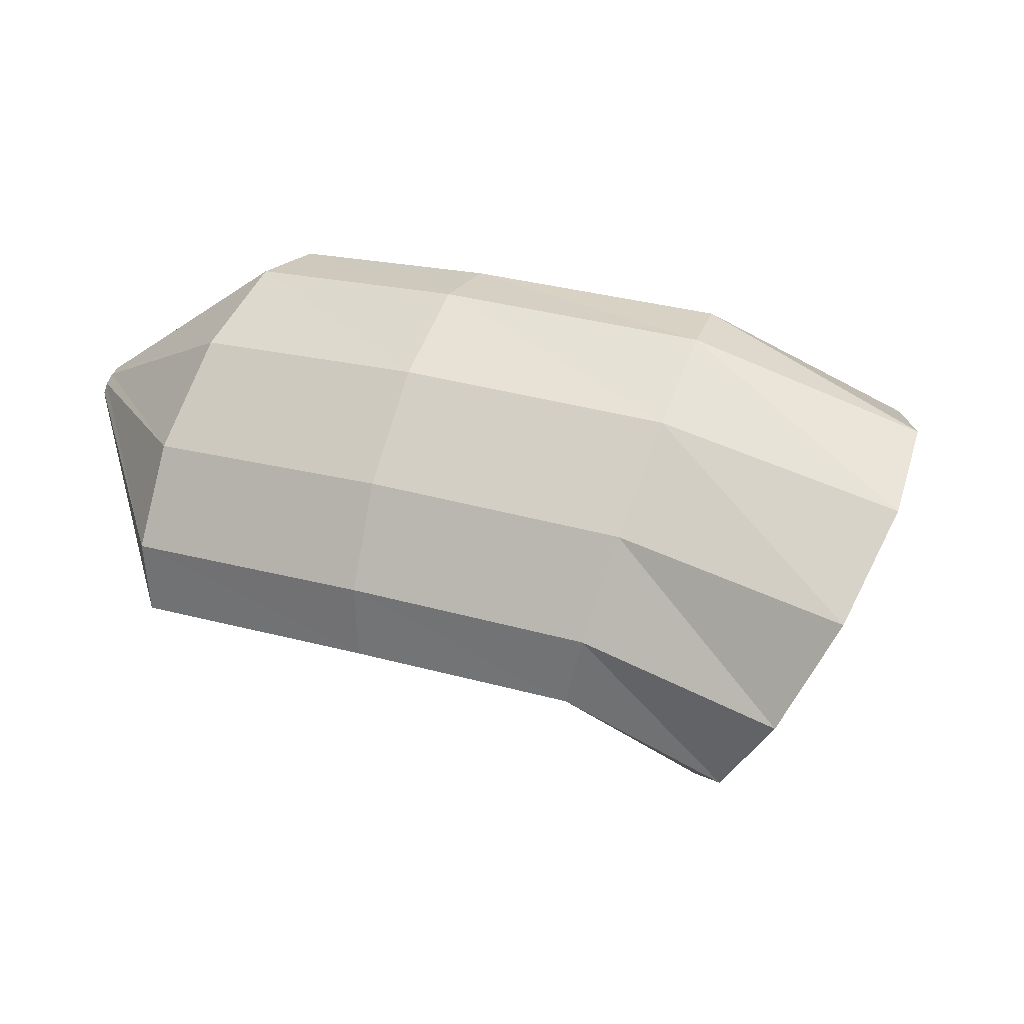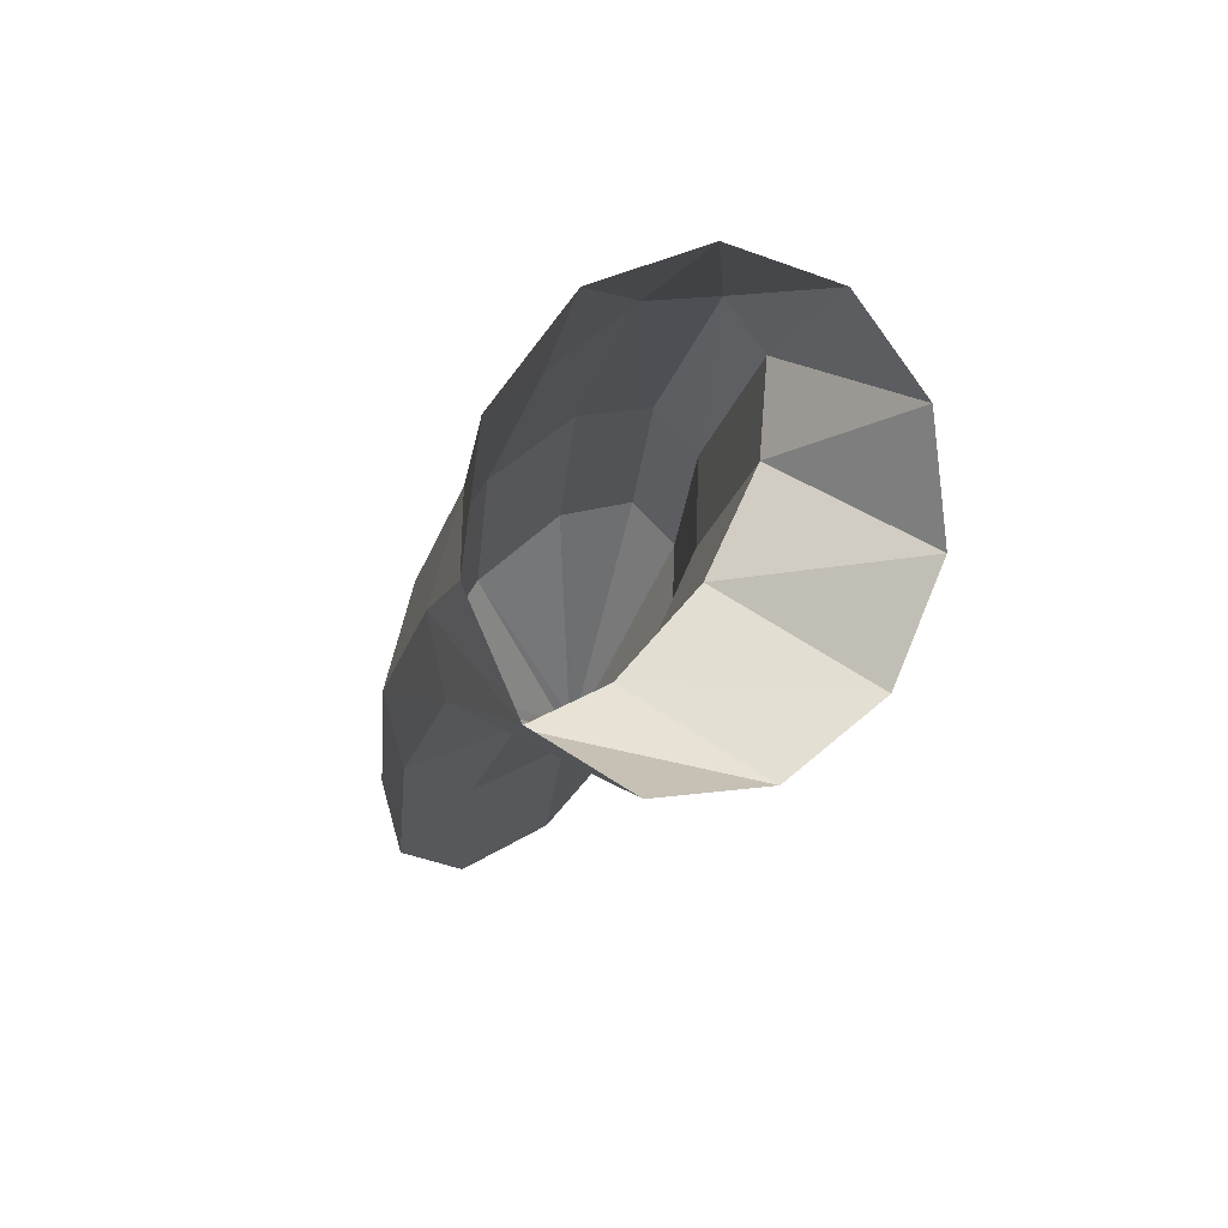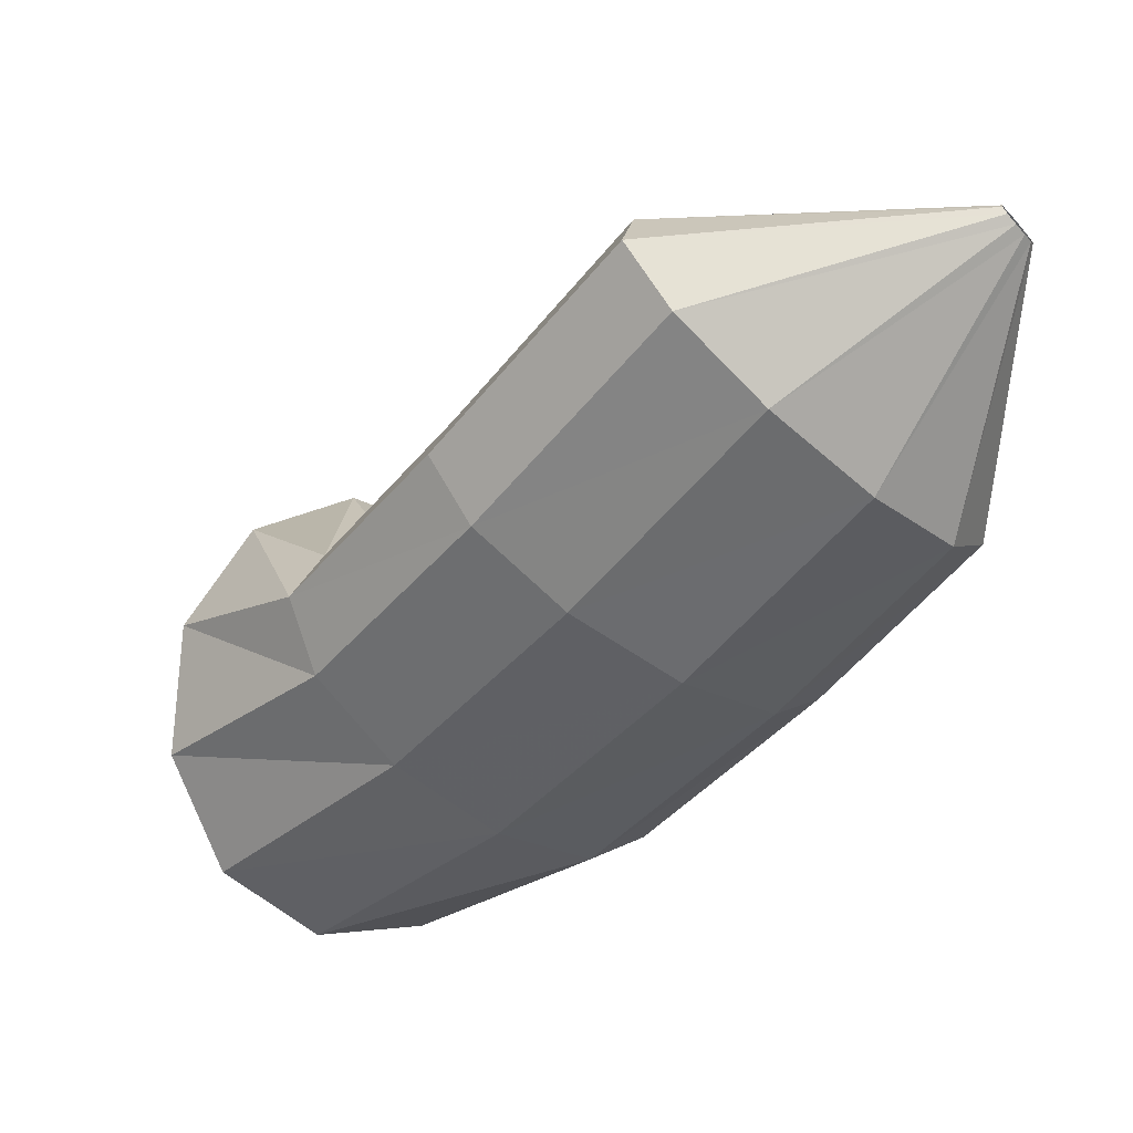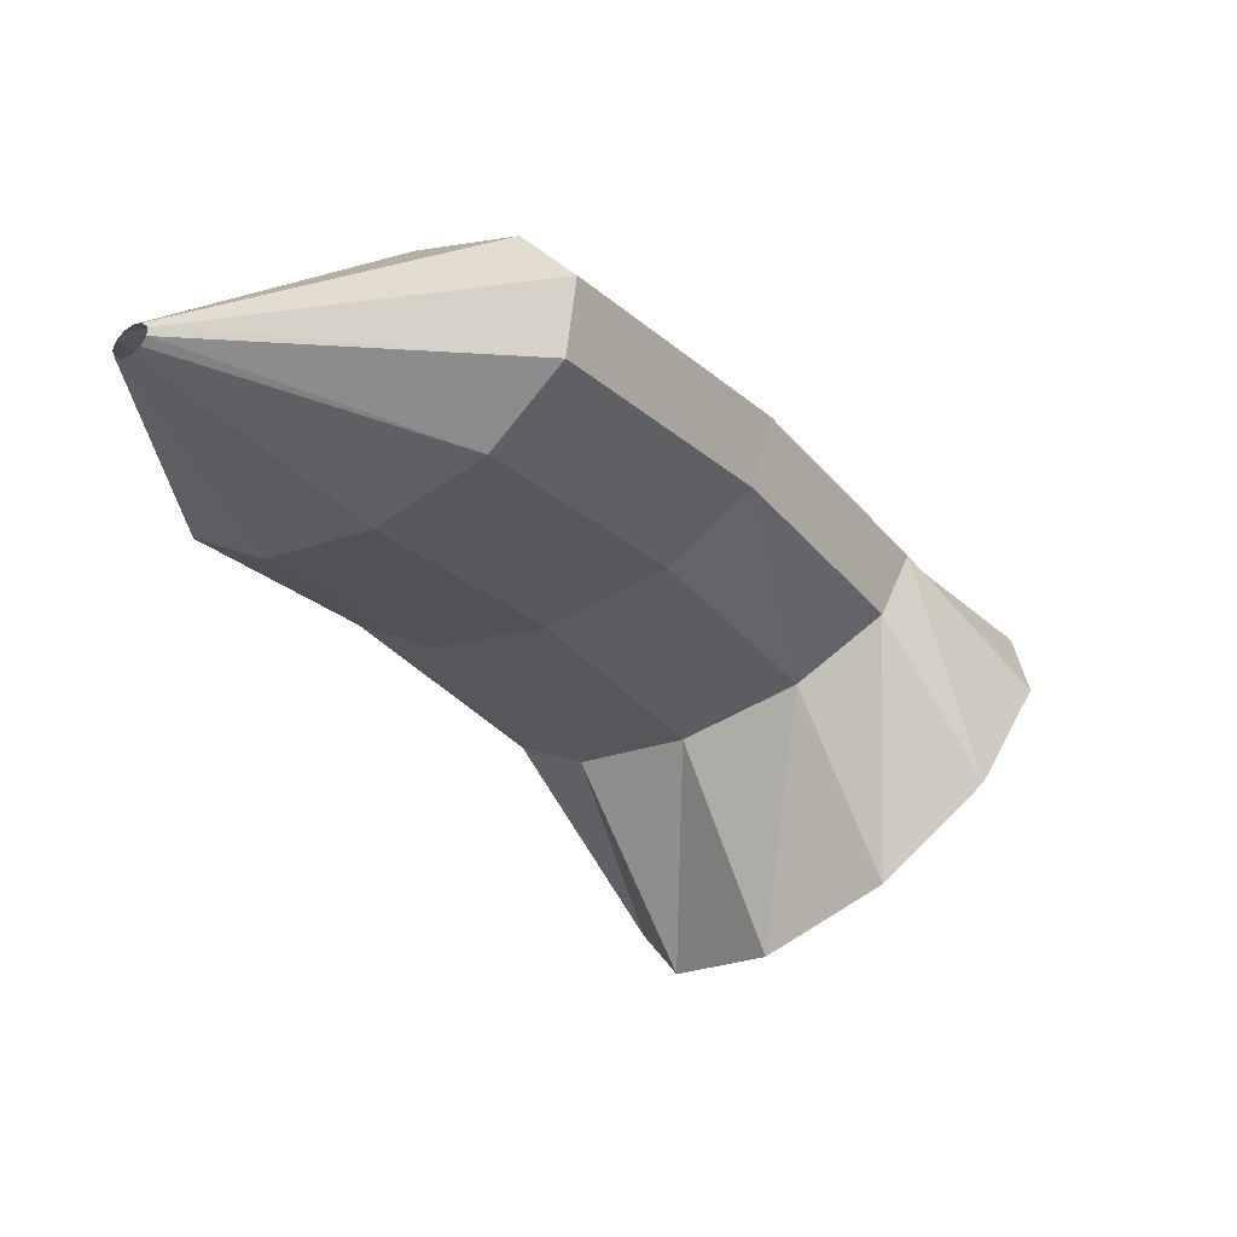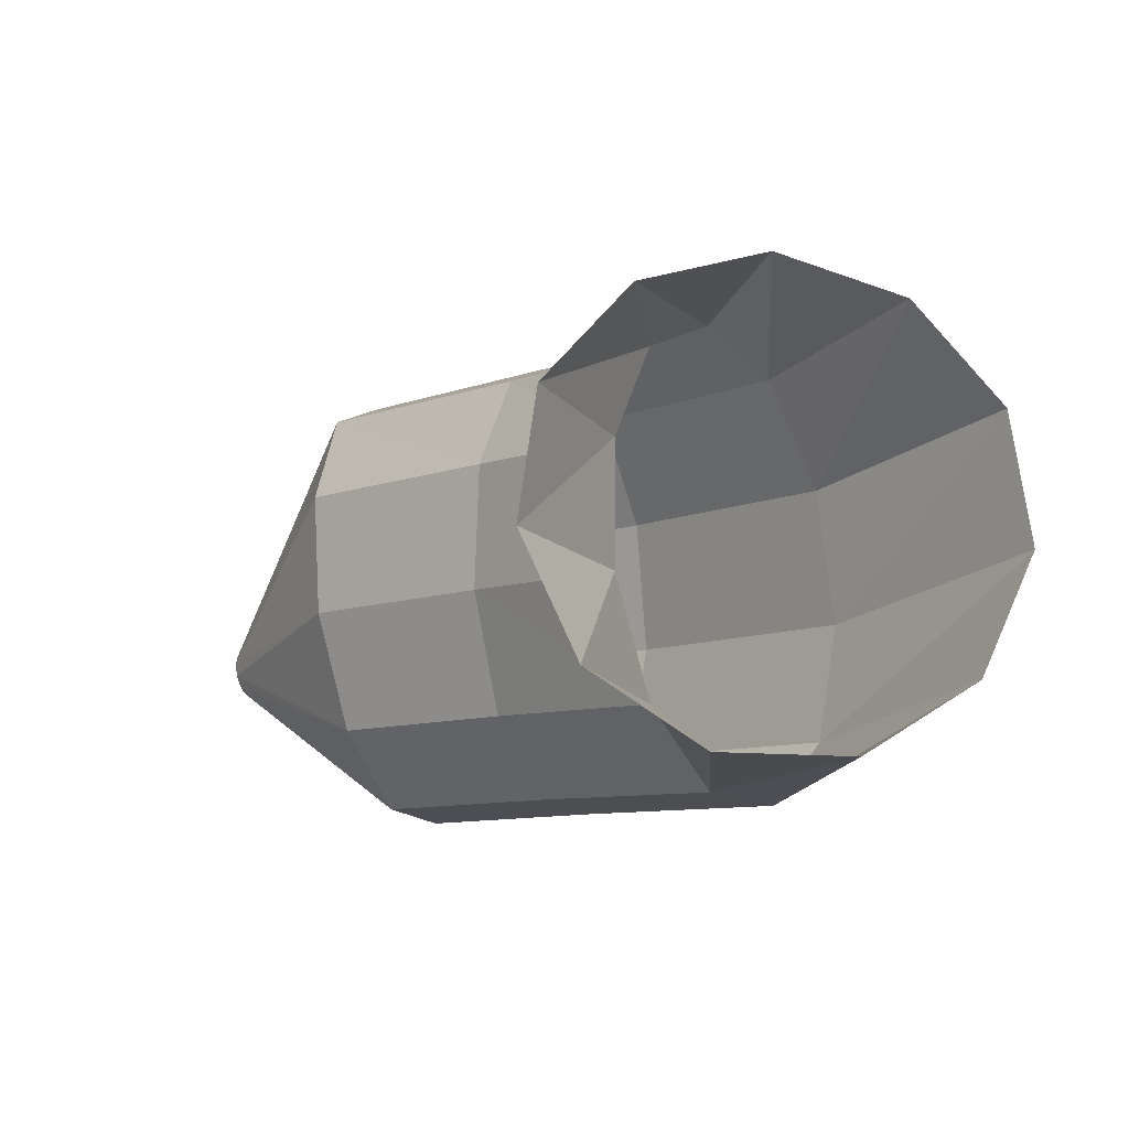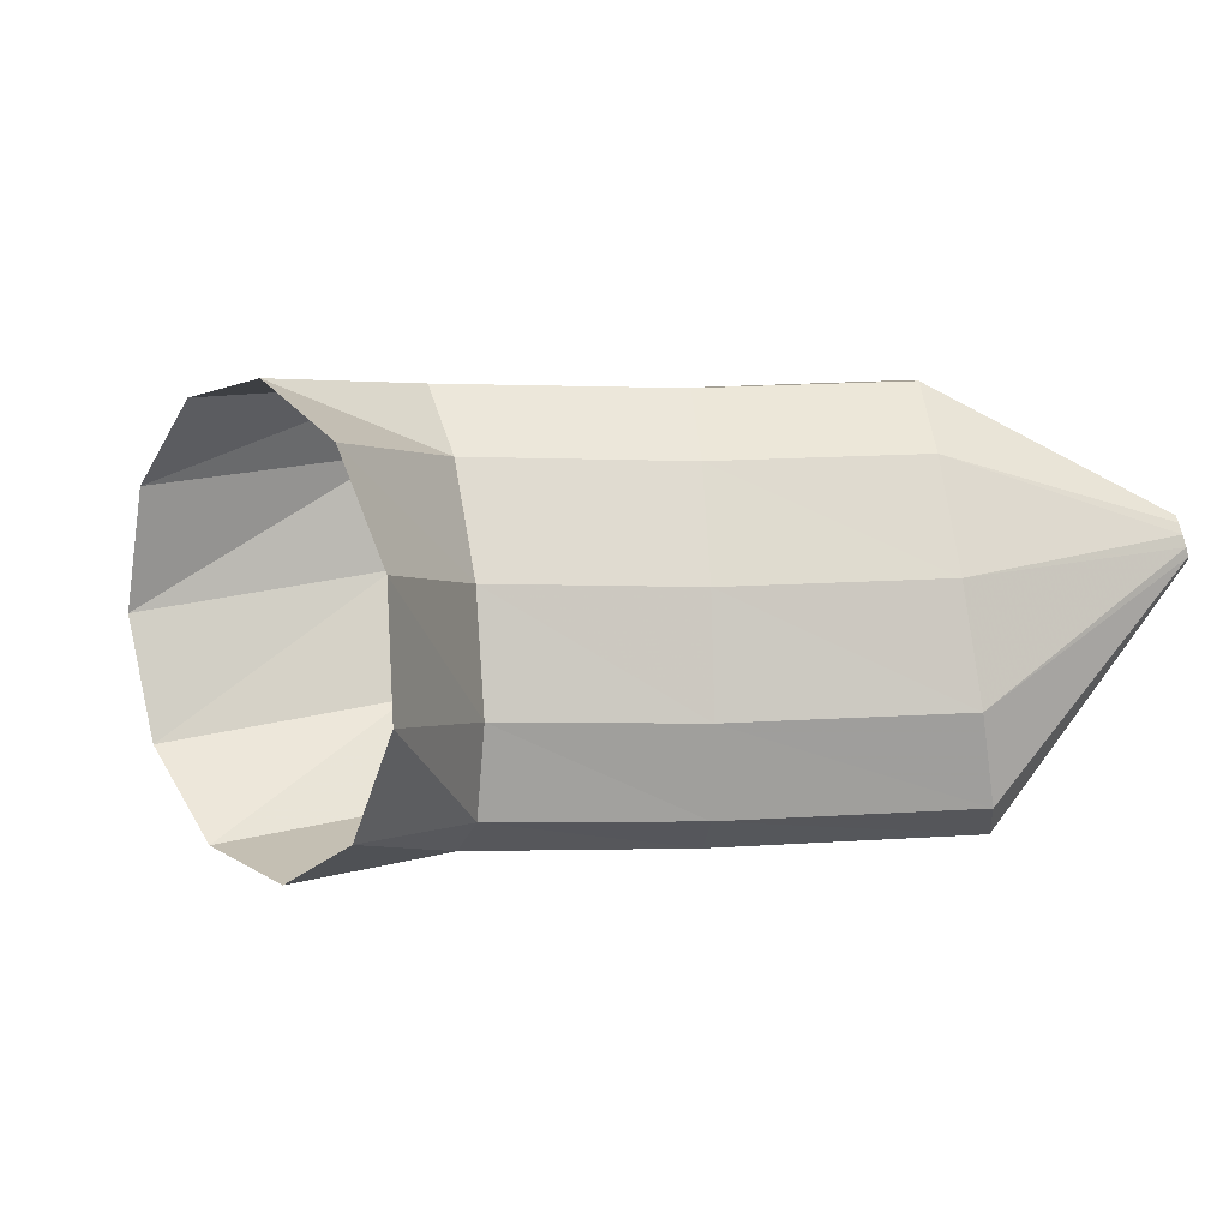
<metadata>
{"format":"obj","ext":"obj","renderer":"f3d","projection":"perspective","resolution":1024,"background":"white","views":[{"elev":11.9,"azim":64.8,"up":"+Y"},{"elev":-25.2,"azim":121.7,"up":"+Y"},{"elev":78.2,"azim":135.2,"up":"+Z"},{"elev":22.4,"azim":-49.0,"up":"+Z"},{"elev":-68.2,"azim":22.6,"up":"+Z"},{"elev":-42.0,"azim":-143.6,"up":"+Y"}]}
</metadata>
<code>
g tube1
v 139.8 168.3 142.4
v 141 166.4 144.2
v 143.2 165.7 145.8
v 145.8 166.4 146.6
v 147.9 168.3 146.5
v 148.9 170.7 145.5
v 148.4 173 143.8
v 146.6 174.3 142.1
v 144.1 174.3 140.9
v 141.6 173 140.5
v 140 170.7 141.1
v 139.8 168.3 142.4
v 140.6 171.1 145.9
v 141.5 169 147.4
v 142.8 167.9 148.8
v 143.9 168.2 149.6
v 144.7 169.8 149.6
v 144.8 172.1 148.7
v 144.2 174.5 147.3
v 143.1 176.2 145.8
v 141.8 176.6 144.7
v 140.8 175.6 144.3
v 140.4 173.6 144.8
v 140.6 171.1 145.9
v 137.3 171.6 149.2
v 138.3 169.5 150.7
v 139.4 168.5 152.1
v 140.3 168.9 153.2
v 140.8 170.5 153.5
v 140.6 172.9 152.9
v 139.8 175.3 151.7
v 138.7 177 150.1
v 137.6 177.3 148.8
v 136.9 176.3 148.1
v 136.8 174.1 148.3
v 137.3 171.6 149.2
v 133.2 171.9 152.3
v 133.9 169.8 153.9
v 134.8 168.8 155.6
v 135.5 169.2 156.8
v 135.9 170.9 157.1
v 135.8 173.3 156.4
v 135.3 175.7 155
v 134.5 177.3 153.3
v 133.6 177.6 151.8
v 133.1 176.5 151
v 132.9 174.4 151.2
v 133.2 171.9 152.3
v 129.8 173.9 155.8
v 129.8 173.7 156
v 129.9 173.6 156.1
v 130 173.6 156.3
v 130 173.8 156.3
v 130 174 156.2
v 130 174.3 156.1
v 129.9 174.4 155.9
v 129.9 174.4 155.7
v 129.8 174.3 155.6
v 129.8 174.1 155.7
v 129.8 173.9 155.8
f 1 2 14
f 14 13 1
f 2 3 15
f 15 14 2
f 3 4 16
f 16 15 3
f 4 5 17
f 17 16 4
f 5 6 18
f 18 17 5
f 6 7 19
f 19 18 6
f 7 8 20
f 20 19 7
f 8 9 21
f 21 20 8
f 9 10 22
f 22 21 9
f 10 11 23
f 23 22 10
f 11 12 24
f 24 23 11
f 13 14 26
f 26 25 13
f 14 15 27
f 27 26 14
f 15 16 28
f 28 27 15
f 16 17 29
f 29 28 16
f 17 18 30
f 30 29 17
f 18 19 31
f 31 30 18
f 19 20 32
f 32 31 19
f 20 21 33
f 33 32 20
f 21 22 34
f 34 33 21
f 22 23 35
f 35 34 22
f 23 24 36
f 36 35 23
f 25 26 38
f 38 37 25
f 26 27 39
f 39 38 26
f 27 28 40
f 40 39 27
f 28 29 41
f 41 40 28
f 29 30 42
f 42 41 29
f 30 31 43
f 43 42 30
f 31 32 44
f 44 43 31
f 32 33 45
f 45 44 32
f 33 34 46
f 46 45 33
f 34 35 47
f 47 46 34
f 35 36 48
f 48 47 35
f 37 38 50
f 50 49 37
f 38 39 51
f 51 50 38
f 39 40 52
f 52 51 39
f 40 41 53
f 53 52 40
f 41 42 54
f 54 53 41
f 42 43 55
f 55 54 42
f 43 44 56
f 56 55 43
f 44 45 57
f 57 56 44
f 45 46 58
f 58 57 45
f 46 47 59
f 59 58 46
f 47 48 60
f 60 59 47
g

</code>
